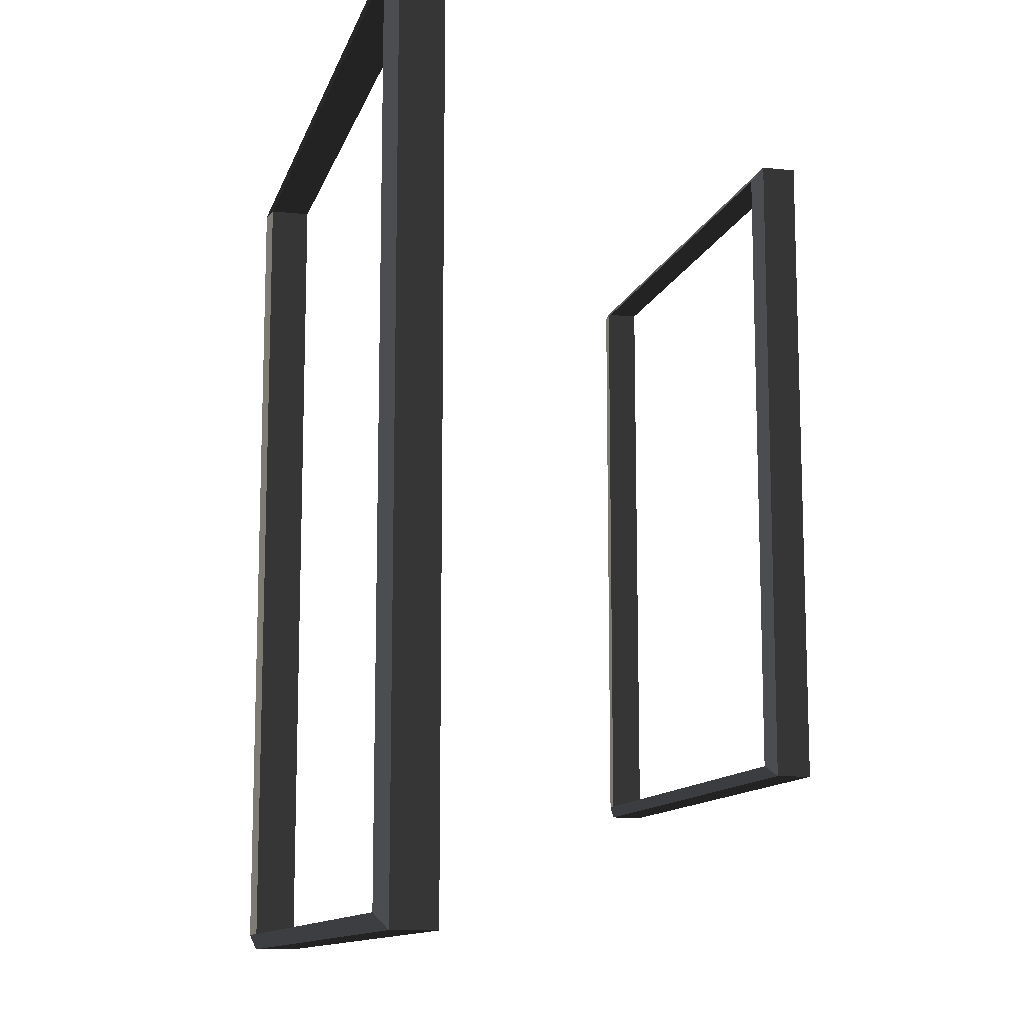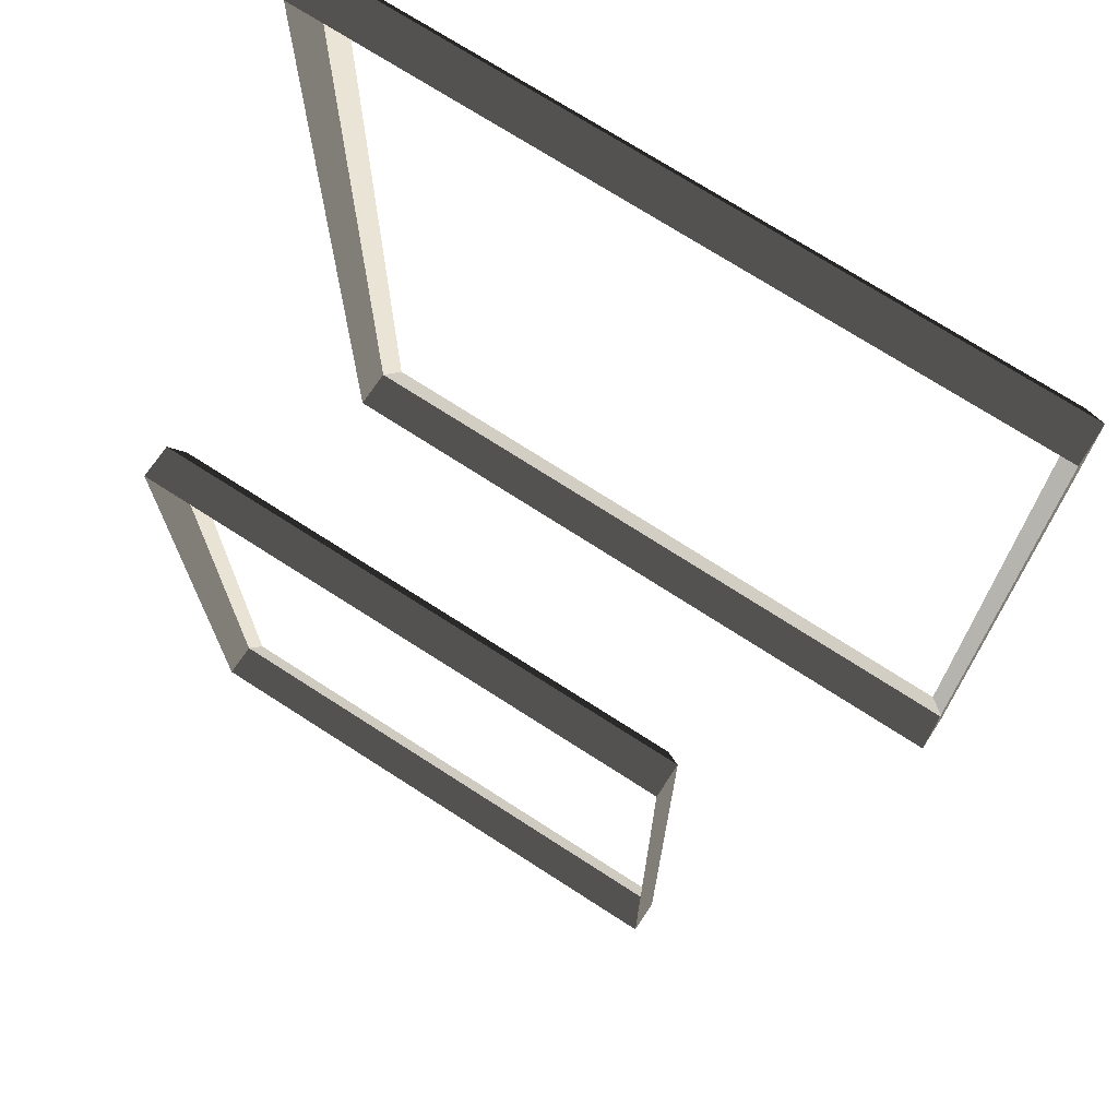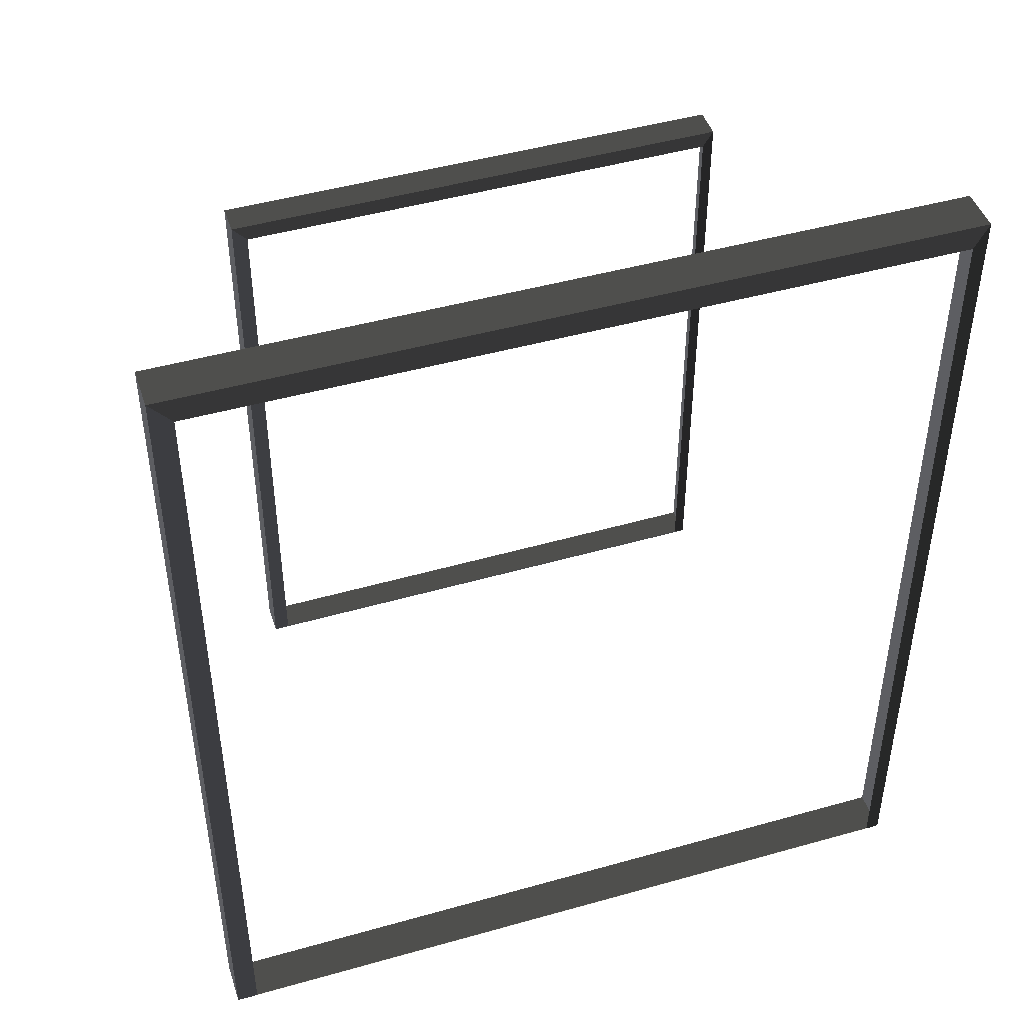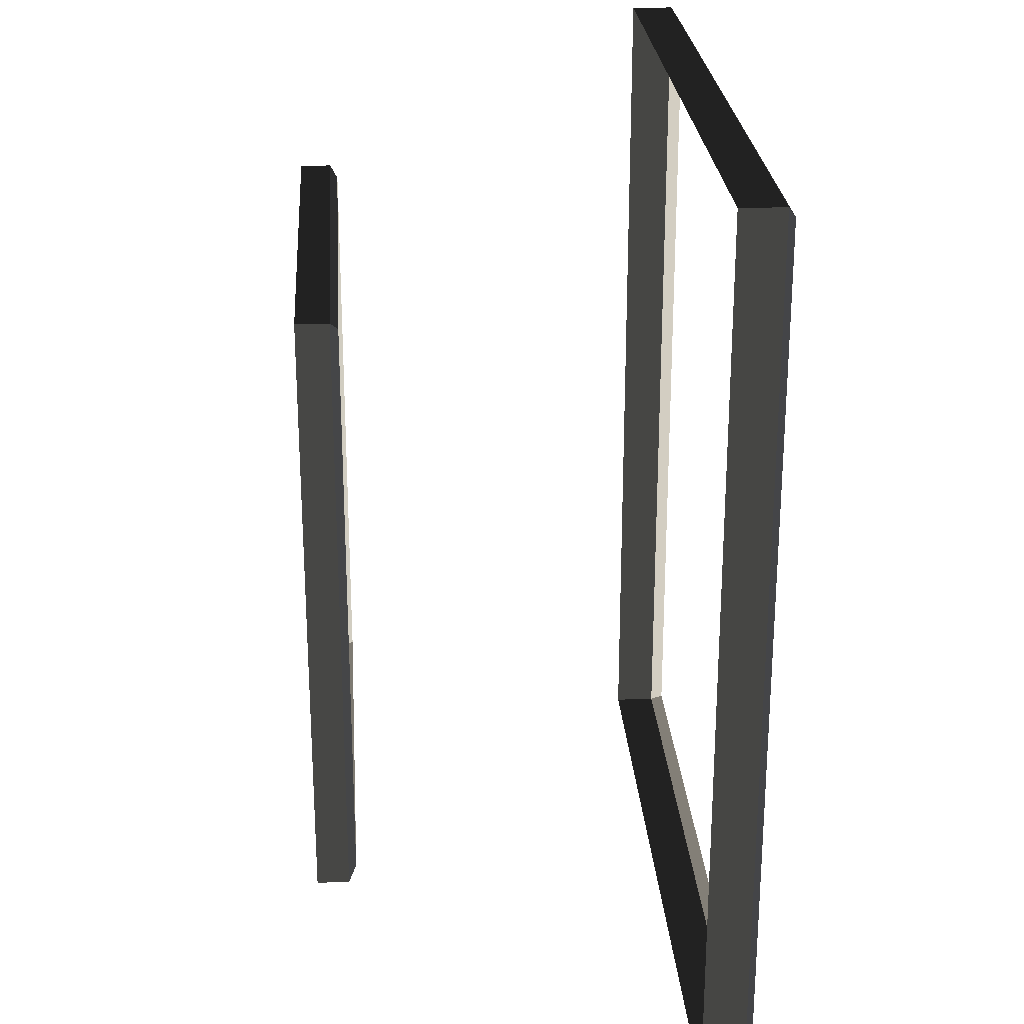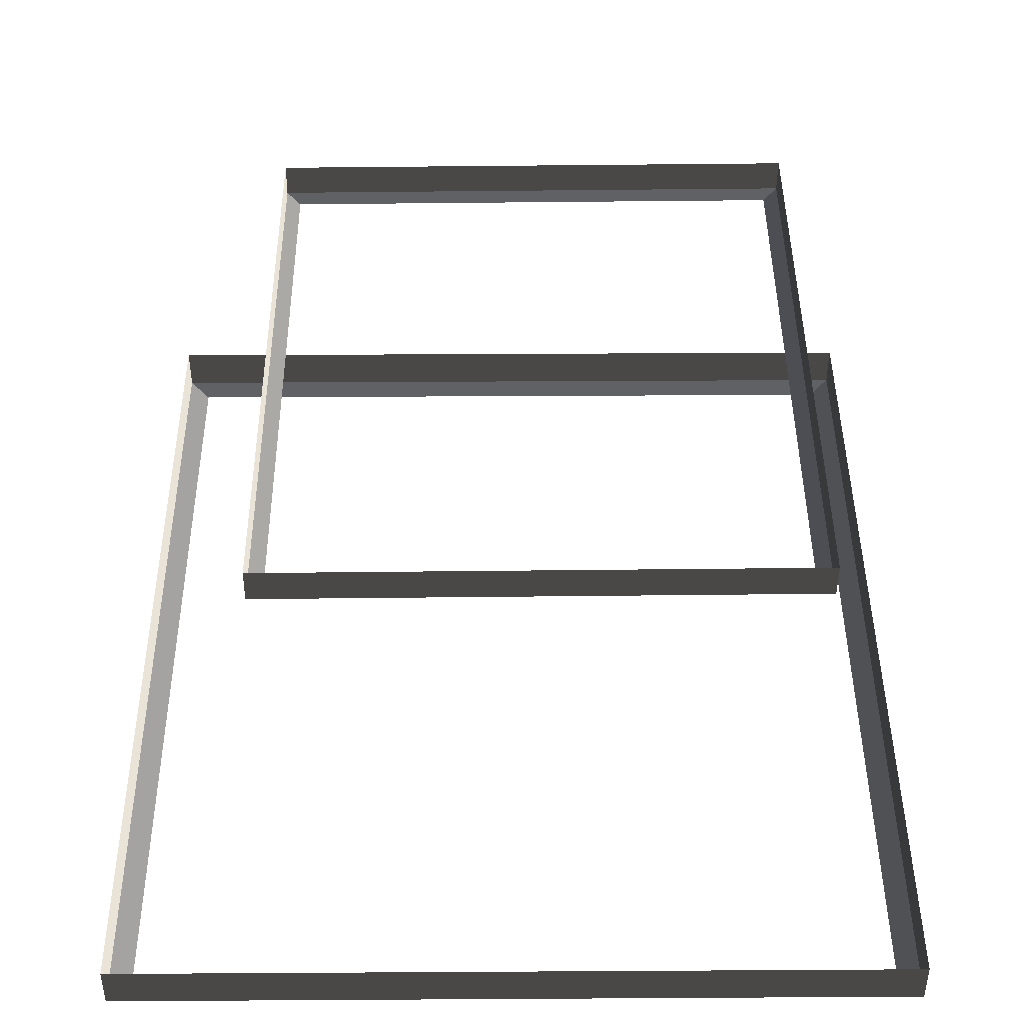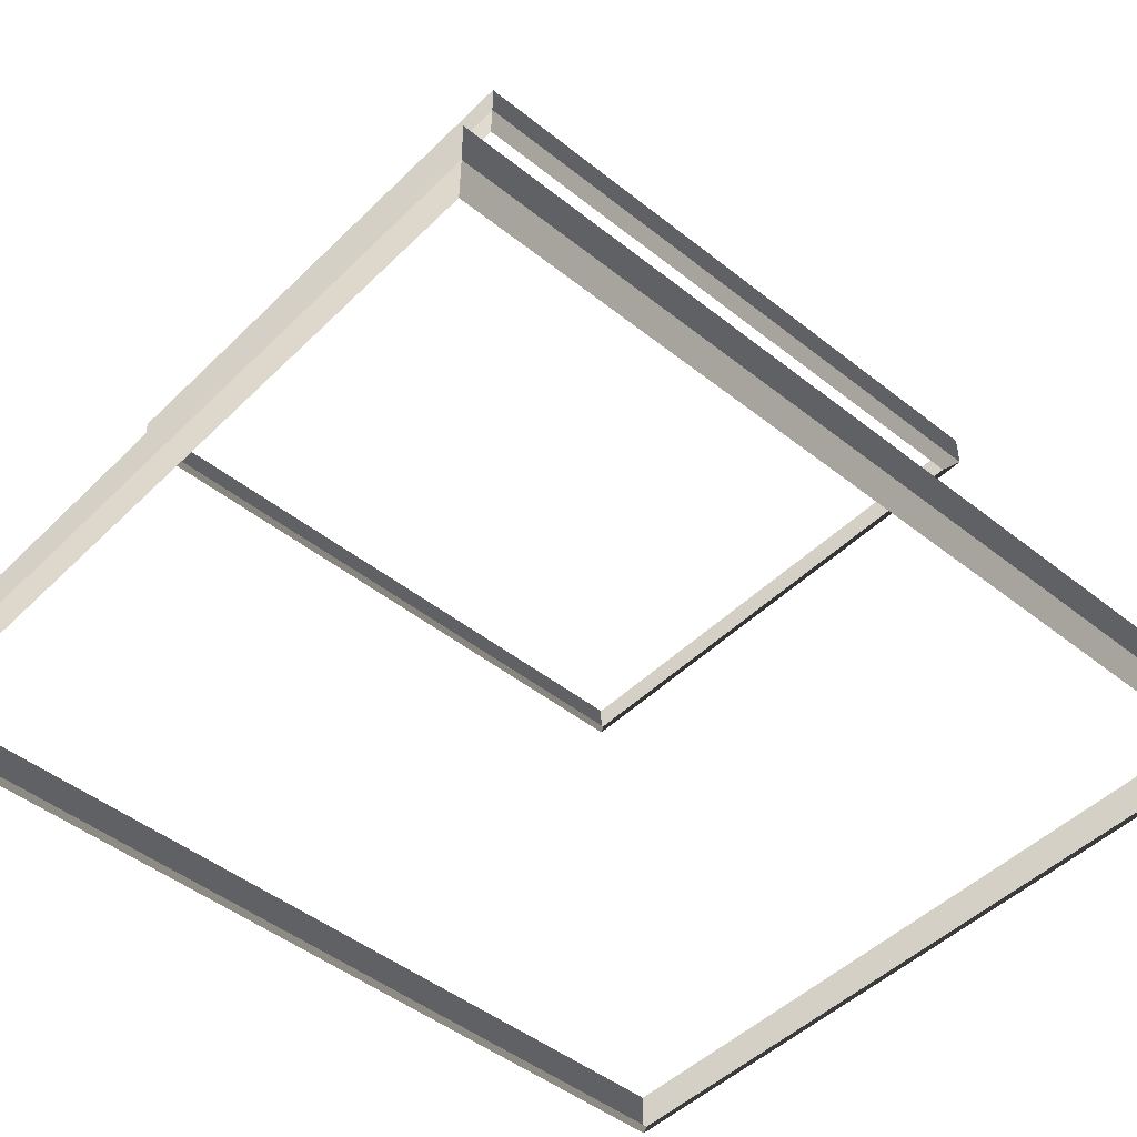
<metadata>
{"format":"obj","ext":"obj","renderer":"f3d","projection":"perspective","resolution":1024,"background":"white","views":[{"elev":-12.0,"azim":-104.5,"up":"+Y"},{"elev":71.3,"azim":33.2,"up":"+Y"},{"elev":45.7,"azim":162.0,"up":"+Y"},{"elev":24.6,"azim":86.3,"up":"+Y"},{"elev":43.4,"azim":179.6,"up":"+Z"},{"elev":-47.2,"azim":48.0,"up":"+Z"}]}
</metadata>
<code>
v -0.1365 -3.969 0.6061
v 0.02683 -4.091 0.6877
v 0.02682 3.058 0.6879
v -0.1365 2.936 0.6062
v 0.02682 3.058 0.6879
v 0.02683 3.058 1.032
v -6.106 3.058 1.032
v -6.106 3.058 0.6879
v -5.943 2.936 0.6062
v -6.106 3.058 0.6879
v -6.106 -4.091 0.6877
v -5.943 -3.969 0.6061
v -5.943 -3.969 0.6061
v -6.106 -4.091 0.6877
v 0.02683 -4.091 0.6877
v -0.1365 -3.969 0.6061
v -0.1365 2.936 0.6062
v 0.02682 3.058 0.6879
v -6.106 3.058 0.6879
v -5.943 2.936 0.6062
v 0.02683 -4.091 0.6877
v 0.02685 -4.091 1.032
v 0.02683 3.058 1.032
v 0.02682 3.058 0.6879
v -6.106 3.058 0.6879
v -6.106 3.058 1.032
v -6.106 -4.091 1.032
v -6.106 -4.091 0.6877
v -6.106 -4.091 0.6877
v -6.106 -4.091 1.032
v 0.02685 -4.091 1.032
v 0.02683 -4.091 0.6877
v -1.276 -2.831 3.714
v -1.166 -2.914 3.774
v -1.166 1.881 3.774
v -1.276 1.798 3.715
v -1.166 1.881 3.774
v -1.168 1.881 4.03
v -5.282 1.881 4.055
v -5.281 1.881 3.8
v -5.171 1.798 3.739
v -5.281 1.881 3.8
v -5.281 -2.914 3.8
v -5.171 -2.831 3.739
v -5.171 -2.831 3.739
v -5.281 -2.914 3.8
v -1.166 -2.914 3.774
v -1.276 -2.831 3.714
v -1.276 1.798 3.715
v -1.166 1.881 3.774
v -5.281 1.881 3.8
v -5.171 1.798 3.739
v -1.166 -2.914 3.774
v -1.168 -2.914 4.03
v -1.168 1.881 4.03
v -1.166 1.881 3.774
v -5.281 1.881 3.8
v -5.282 1.881 4.055
v -5.282 -2.914 4.055
v -5.281 -2.914 3.8
v -5.281 -2.914 3.8
v -5.282 -2.914 4.055
v -1.168 -2.914 4.03
v -1.166 -2.914 3.774
g Building_small_t1.044_36942_143
f 1 3 2
f 1 4 3
f 5 7 6
f 5 8 7
f 9 11 10
f 9 12 11
f 13 15 14
f 13 16 15
f 17 19 18
f 17 20 19
f 21 23 22
f 21 24 23
f 25 27 26
f 25 28 27
f 29 31 30
f 29 32 31
f 33 35 34
f 33 36 35
f 37 39 38
f 37 40 39
f 41 43 42
f 41 44 43
f 45 47 46
f 45 48 47
f 49 51 50
f 49 52 51
f 53 55 54
f 53 56 55
f 57 59 58
f 57 60 59
f 61 63 62
f 61 64 63

</code>
